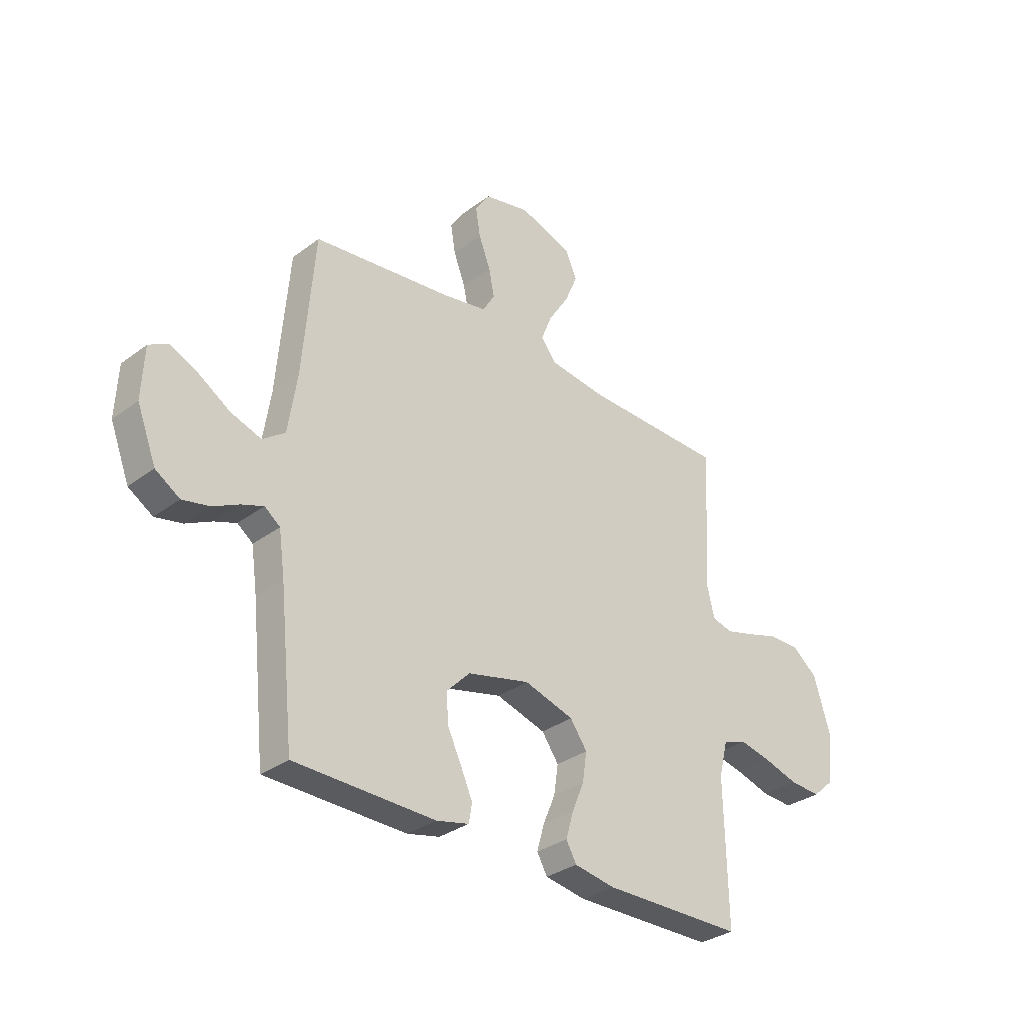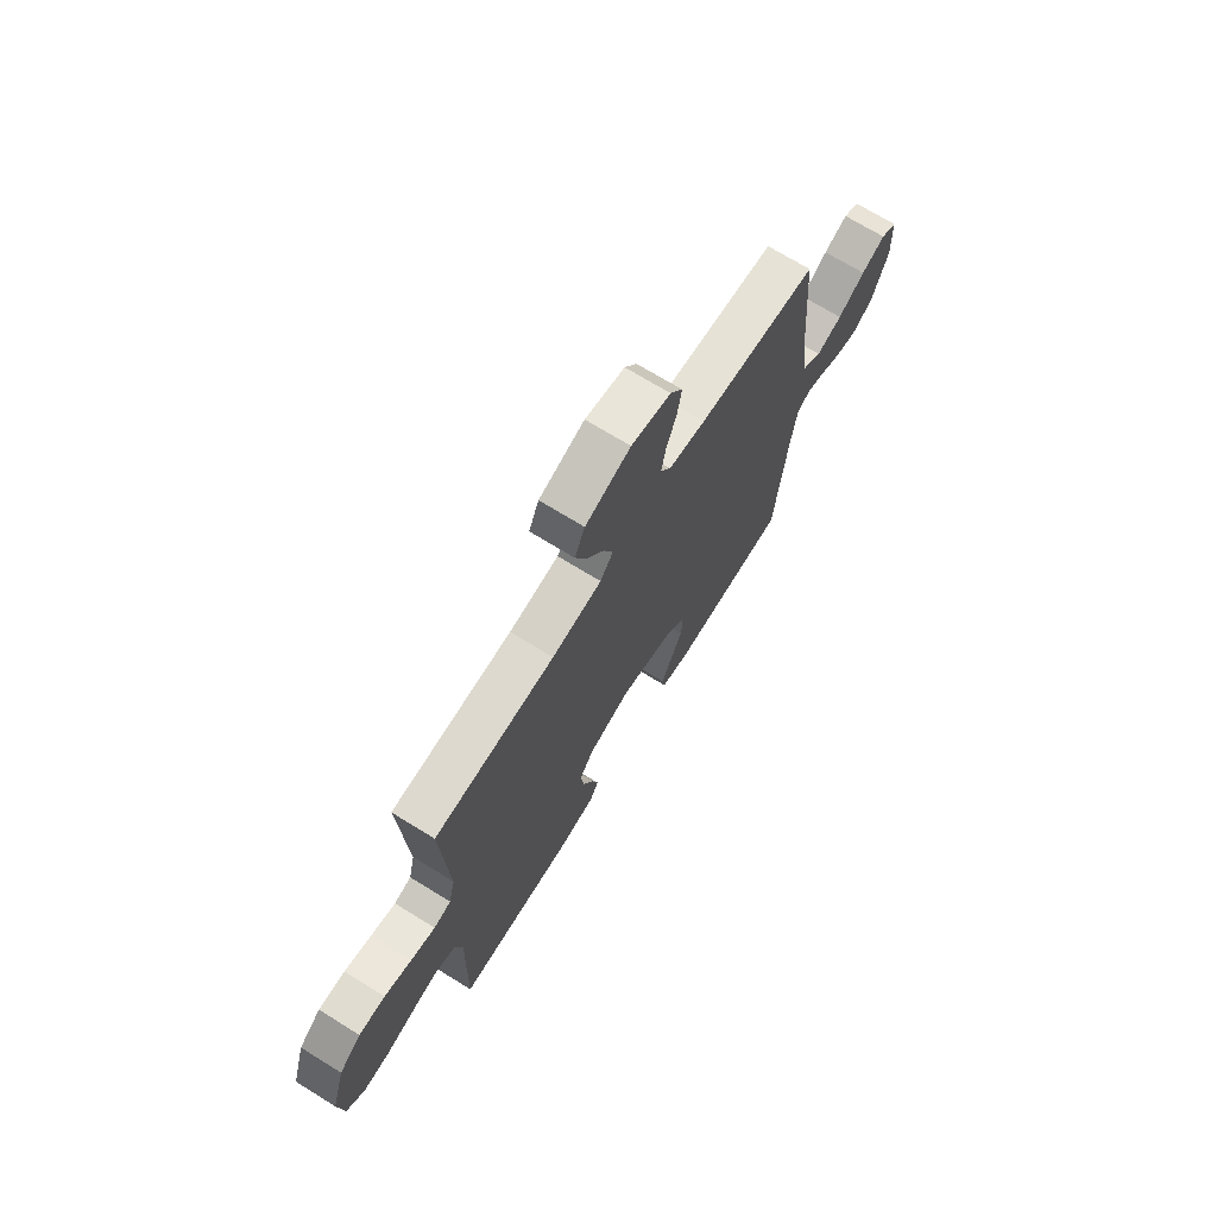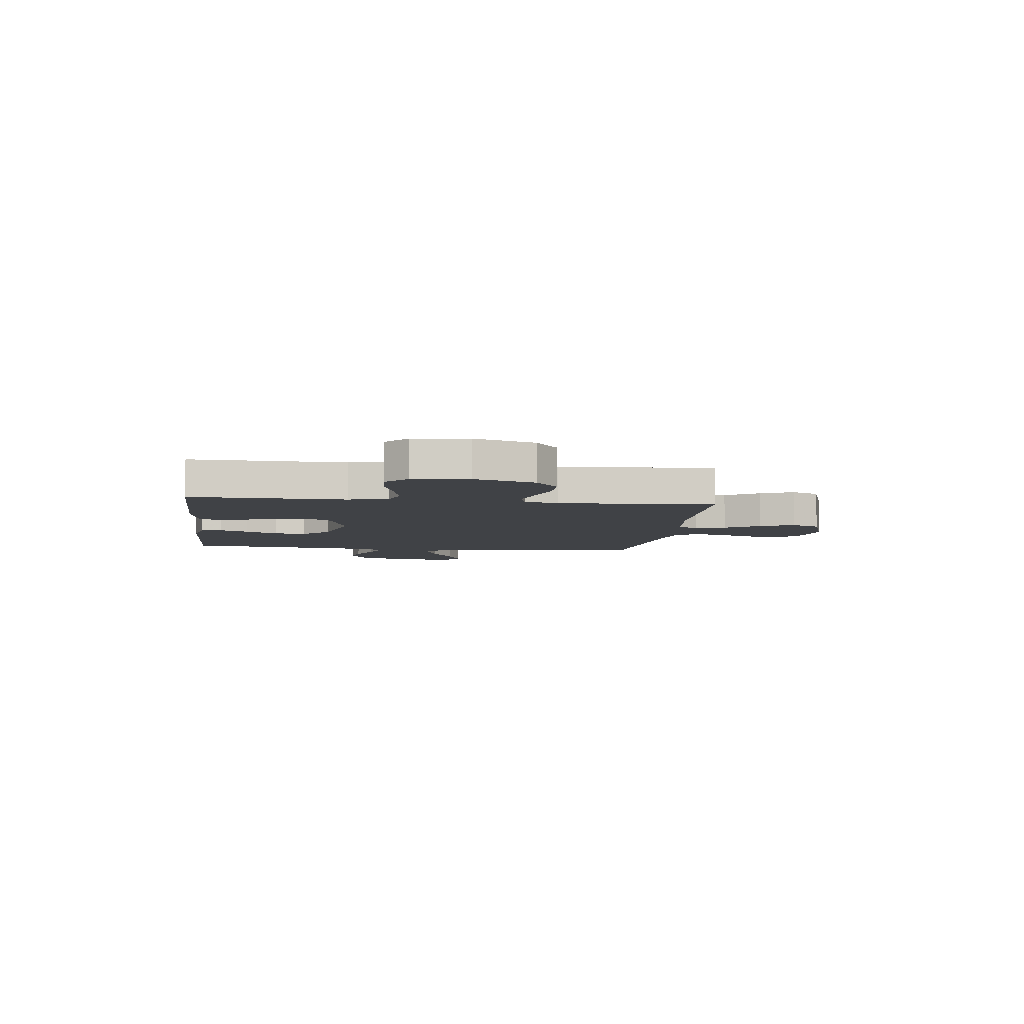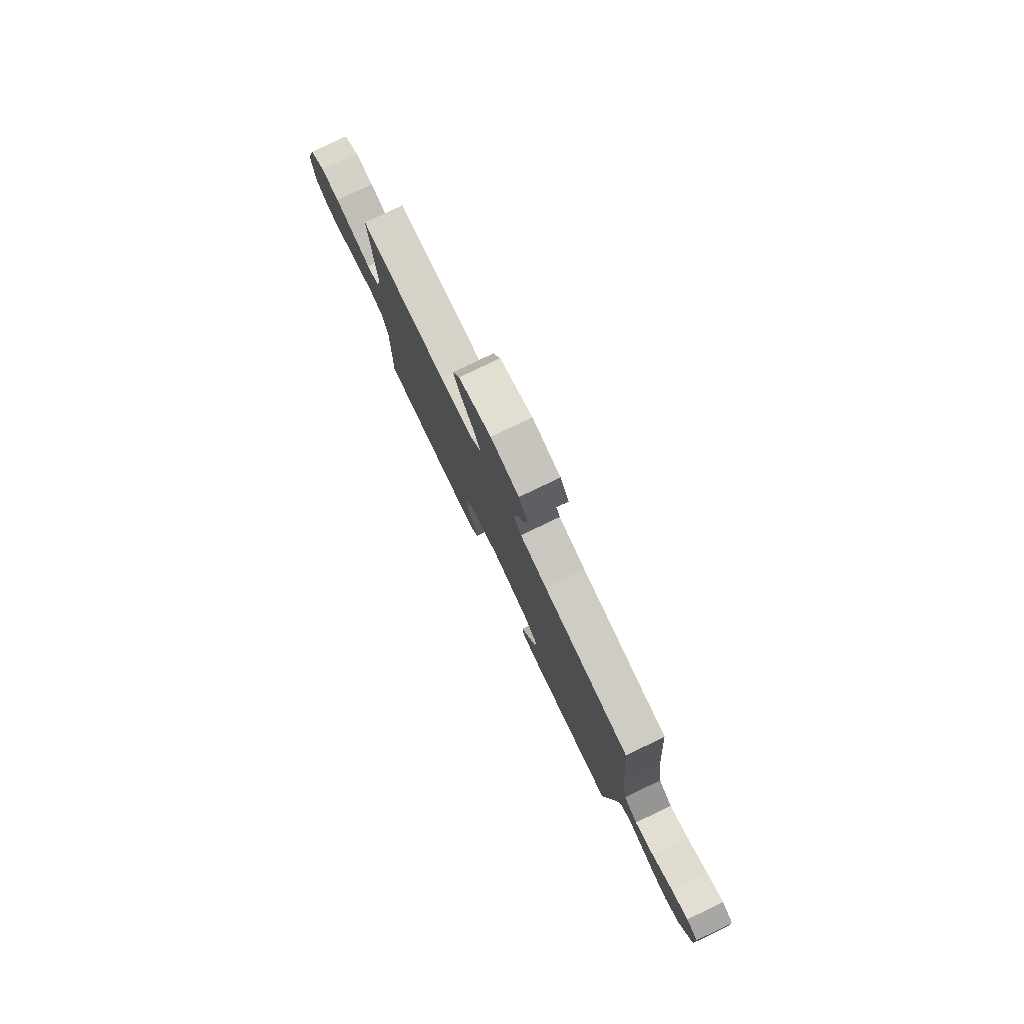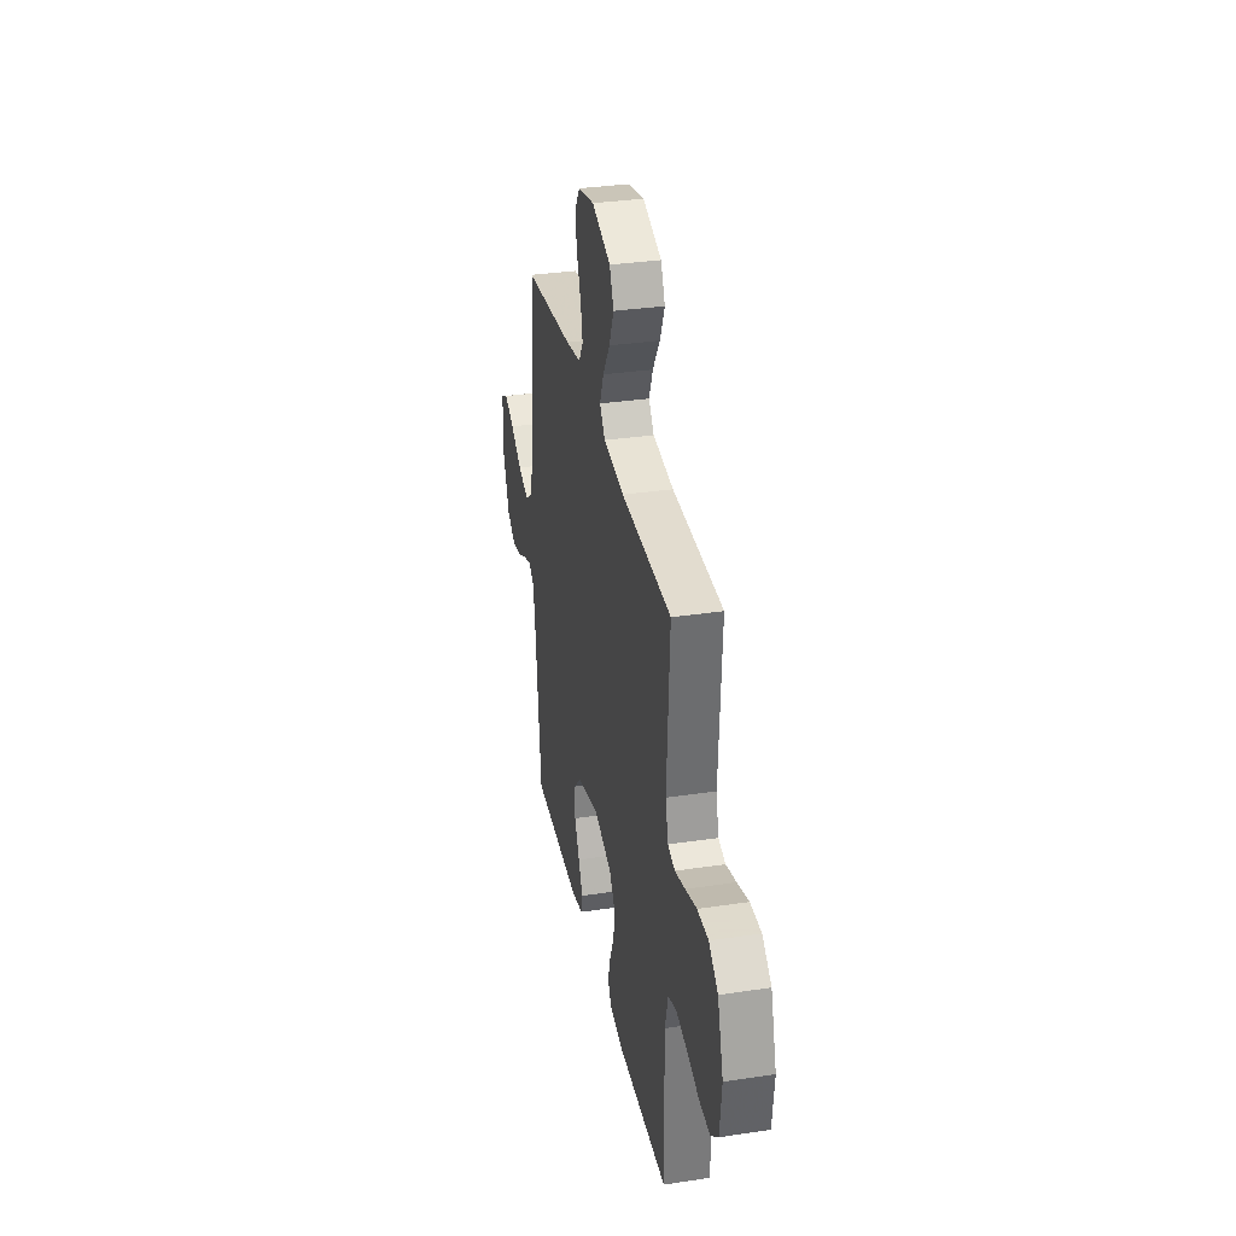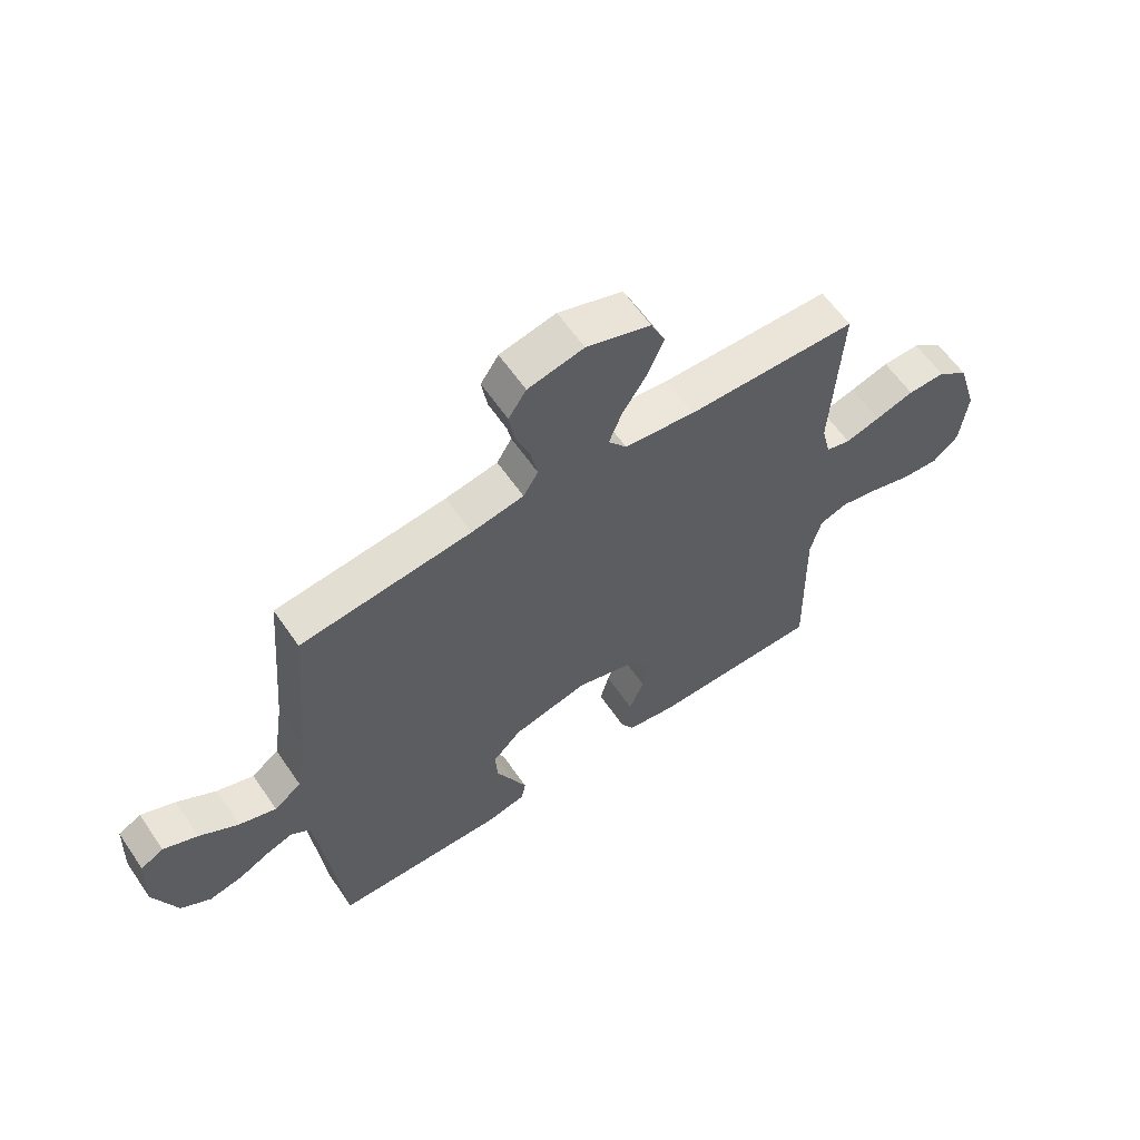
<metadata>
{"format":"obj","ext":"obj","renderer":"f3d","projection":"perspective","resolution":1024,"background":"white","views":[{"elev":-32.0,"azim":136.3,"up":"+Z"},{"elev":70.5,"azim":-58.3,"up":"+Z"},{"elev":-6.2,"azim":-97.1,"up":"+Y"},{"elev":79.2,"azim":64.3,"up":"+Z"},{"elev":33.3,"azim":-101.7,"up":"+Z"},{"elev":60.7,"azim":145.7,"up":"+Z"}]}
</metadata>
<code>
v -0.5 0.07 0.5
v -0.2 0.07 0.507
v -0.076 0.07 0.523
v -0.044 0.07 0.564
v -0.067 0.07 0.622
v -0.11 0.07 0.689
v -0.138 0.07 0.755
v -0.113 0.07 0.811
v 0 0.07 0.849
v 0.098 0.07 0.827
v 0.129 0.07 0.78
v 0.119 0.07 0.719
v 0.094 0.07 0.654
v 0.082 0.07 0.595
v 0.108 0.07 0.552
v 0.2 0.07 0.535
v 0.5 0.07 0.5
v 0.525 0.07 0.2
v 0.544 0.07 0.074
v 0.592 0.07 0.039
v 0.657 0.07 0.061
v 0.725 0.07 0.104
v 0.785 0.07 0.131
v 0.825 0.07 0.109
v 0.83 0.07 0
v 0.789 0.07 -0.106
v 0.737 0.07 -0.139
v 0.68 0.07 -0.127
v 0.624 0.07 -0.099
v 0.577 0.07 -0.082
v 0.544 0.07 -0.107
v 0.531 0.07 -0.2
v 0.5 0.07 -0.5
v 0.2 0.07 -0.506
v 0.131 0.07 -0.49
v 0.124 0.07 -0.45
v 0.149 0.07 -0.394
v 0.179 0.07 -0.331
v 0.183 0.07 -0.269
v 0.133 0.07 -0.218
v 0 0.07 -0.186
v -0.106 0.07 -0.218
v -0.142 0.07 -0.269
v -0.133 0.07 -0.331
v -0.107 0.07 -0.393
v -0.091 0.07 -0.449
v -0.113 0.07 -0.488
v -0.2 0.07 -0.503
v -0.5 0.07 -0.5
v -0.494 0.07 -0.2
v -0.513 0.07 -0.124
v -0.563 0.07 -0.107
v -0.631 0.07 -0.122
v -0.704 0.07 -0.144
v -0.77 0.07 -0.148
v -0.815 0.07 -0.108
v -0.827 0.07 0
v -0.792 0.07 0.116
v -0.737 0.07 0.16
v -0.671 0.07 0.159
v -0.603 0.07 0.138
v -0.542 0.07 0.121
v -0.499 0.07 0.133
v -0.483 0.07 0.2
v -0.5 0 0.5
v -0.2 0 0.507
v -0.076 0 0.523
v -0.044 0 0.564
v -0.067 0 0.622
v -0.11 0 0.689
v -0.138 0 0.755
v -0.113 0 0.811
v 0 0 0.849
v 0.098 0 0.827
v 0.129 0 0.78
v 0.119 0 0.719
v 0.094 0 0.654
v 0.082 0 0.595
v 0.108 0 0.552
v 0.2 0 0.535
v 0.5 0 0.5
v 0.525 0 0.2
v 0.544 0 0.074
v 0.592 0 0.039
v 0.657 0 0.061
v 0.725 0 0.104
v 0.785 0 0.131
v 0.825 0 0.109
v 0.83 0 0
v 0.789 0 -0.106
v 0.737 0 -0.139
v 0.68 0 -0.127
v 0.624 0 -0.099
v 0.577 0 -0.082
v 0.544 0 -0.107
v 0.531 0 -0.2
v 0.5 0 -0.5
v 0.2 0 -0.506
v 0.131 0 -0.49
v 0.124 0 -0.45
v 0.149 0 -0.394
v 0.179 0 -0.331
v 0.183 0 -0.269
v 0.133 0 -0.218
v 0 0 -0.186
v -0.106 0 -0.218
v -0.142 0 -0.269
v -0.133 0 -0.331
v -0.107 0 -0.393
v -0.091 0 -0.449
v -0.113 0 -0.488
v -0.2 0 -0.503
v -0.5 0 -0.5
v -0.494 0 -0.2
v -0.513 0 -0.124
v -0.563 0 -0.107
v -0.631 0 -0.122
v -0.704 0 -0.144
v -0.77 0 -0.148
v -0.815 0 -0.108
v -0.827 0 0
v -0.792 0 0.116
v -0.737 0 0.16
v -0.671 0 0.159
v -0.603 0 0.138
v -0.542 0 0.121
v -0.499 0 0.133
v -0.483 0 0.2
f 58 59 60 61
f 58 61 62
f 57 58 62
f 56 57 62 63
f 53 54 55 56
f 52 53 56 63
f 47 48 49 50
f 47 50 51
f 44 45 46 47
f 43 44 47 51
f 42 43 51
f 41 42 51 52
f 35 36 37 38
f 33 34 35 38
f 32 33 38 39
f 31 32 39 40
f 26 27 28 29
f 26 29 30
f 25 26 30
f 24 25 30
f 21 22 23 24
f 20 21 24 30
f 19 20 30 31
f 16 17 18
f 15 16 18 19
f 10 11 12 13
f 10 13 14
f 9 10 14
f 8 9 14
f 5 6 7 8
f 4 5 8 14
f 3 4 14 15
f 64 1 2
f 63 64 2 3
f 41 52 63 3
f 19 31 40 41
f 3 15 19 41
f 125 124 123 122
f 126 125 122
f 126 122 121
f 127 126 121 120
f 120 119 118 117
f 127 120 117 116
f 114 113 112 111
f 115 114 111
f 111 110 109 108
f 115 111 108 107
f 115 107 106
f 116 115 106 105
f 102 101 100 99
f 102 99 98 97
f 103 102 97 96
f 104 103 96 95
f 93 92 91 90
f 94 93 90
f 94 90 89
f 94 89 88
f 88 87 86 85
f 94 88 85 84
f 95 94 84 83
f 82 81 80
f 83 82 80 79
f 77 76 75 74
f 78 77 74
f 78 74 73
f 78 73 72
f 72 71 70 69
f 78 72 69 68
f 79 78 68 67
f 66 65 128
f 67 66 128 127
f 67 127 116 105
f 105 104 95 83
f 105 83 79 67
f 1 65 66 2
f 2 66 67 3
f 3 67 68 4
f 4 68 69 5
f 5 69 70 6
f 6 70 71 7
f 7 71 72 8
f 8 72 73 9
f 9 73 74 10
f 10 74 75 11
f 11 75 76 12
f 12 76 77 13
f 13 77 78 14
f 14 78 79 15
f 15 79 80 16
f 16 80 81 17
f 17 81 82 18
f 18 82 83 19
f 19 83 84 20
f 20 84 85 21
f 21 85 86 22
f 22 86 87 23
f 23 87 88 24
f 24 88 89 25
f 25 89 90 26
f 26 90 91 27
f 27 91 92 28
f 28 92 93 29
f 29 93 94 30
f 30 94 95 31
f 31 95 96 32
f 32 96 97 33
f 33 97 98 34
f 34 98 99 35
f 35 99 100 36
f 36 100 101 37
f 37 101 102 38
f 38 102 103 39
f 39 103 104 40
f 40 104 105 41
f 41 105 106 42
f 42 106 107 43
f 43 107 108 44
f 44 108 109 45
f 45 109 110 46
f 46 110 111 47
f 47 111 112 48
f 48 112 113 49
f 49 113 114 50
f 50 114 115 51
f 51 115 116 52
f 52 116 117 53
f 53 117 118 54
f 54 118 119 55
f 55 119 120 56
f 56 120 121 57
f 57 121 122 58
f 58 122 123 59
f 59 123 124 60
f 60 124 125 61
f 61 125 126 62
f 62 126 127 63
f 63 127 128 64
f 64 128 65 1

</code>
